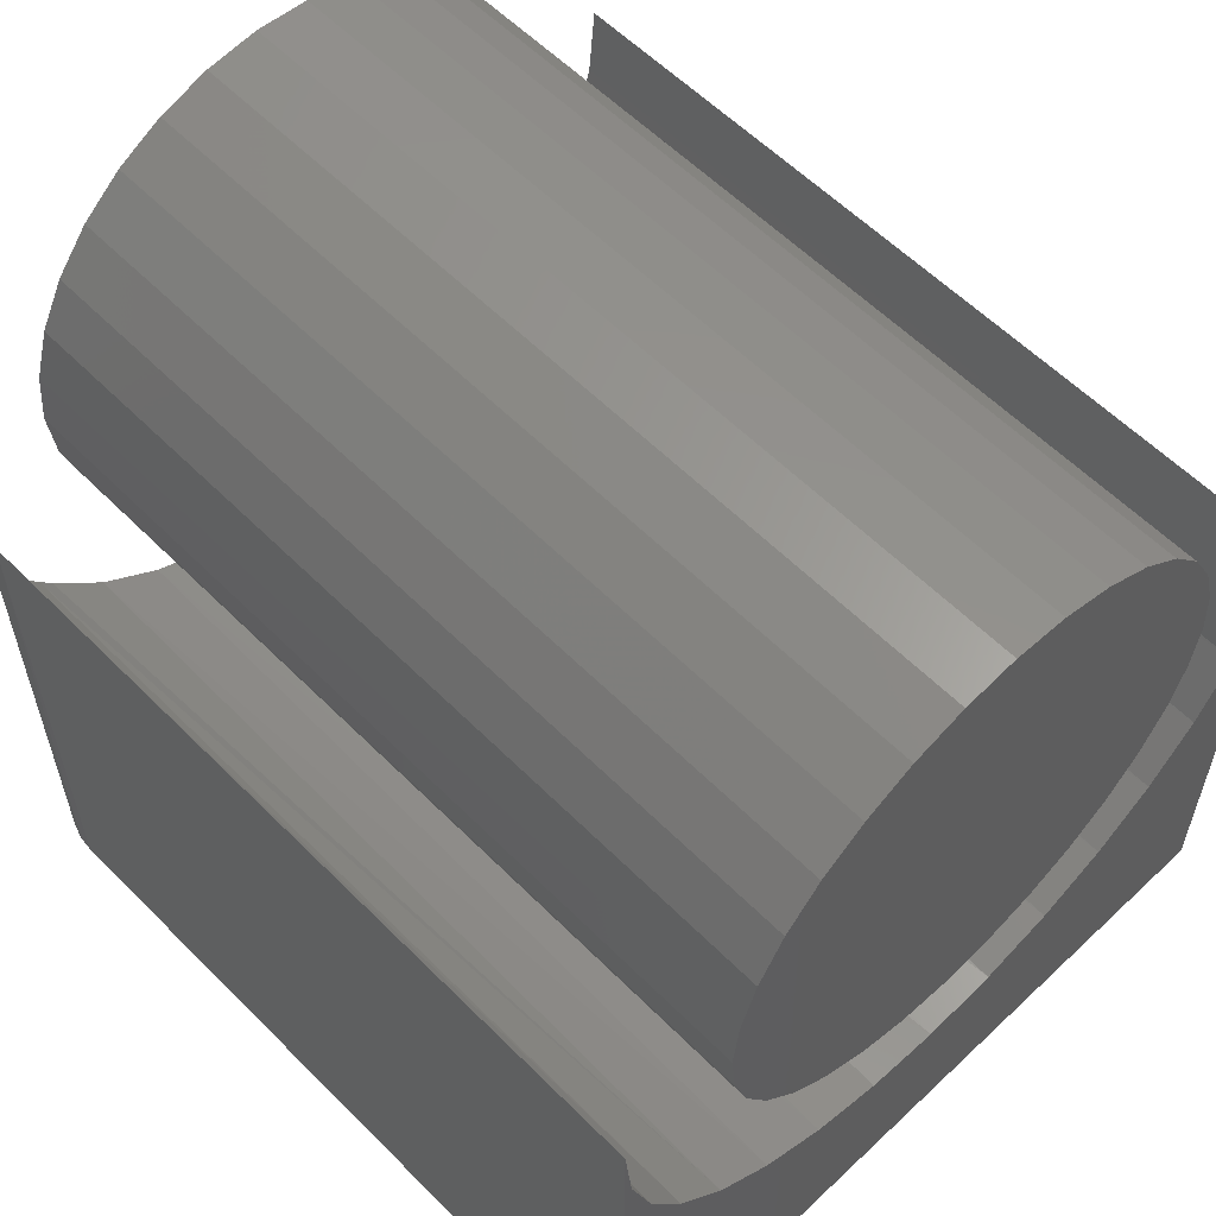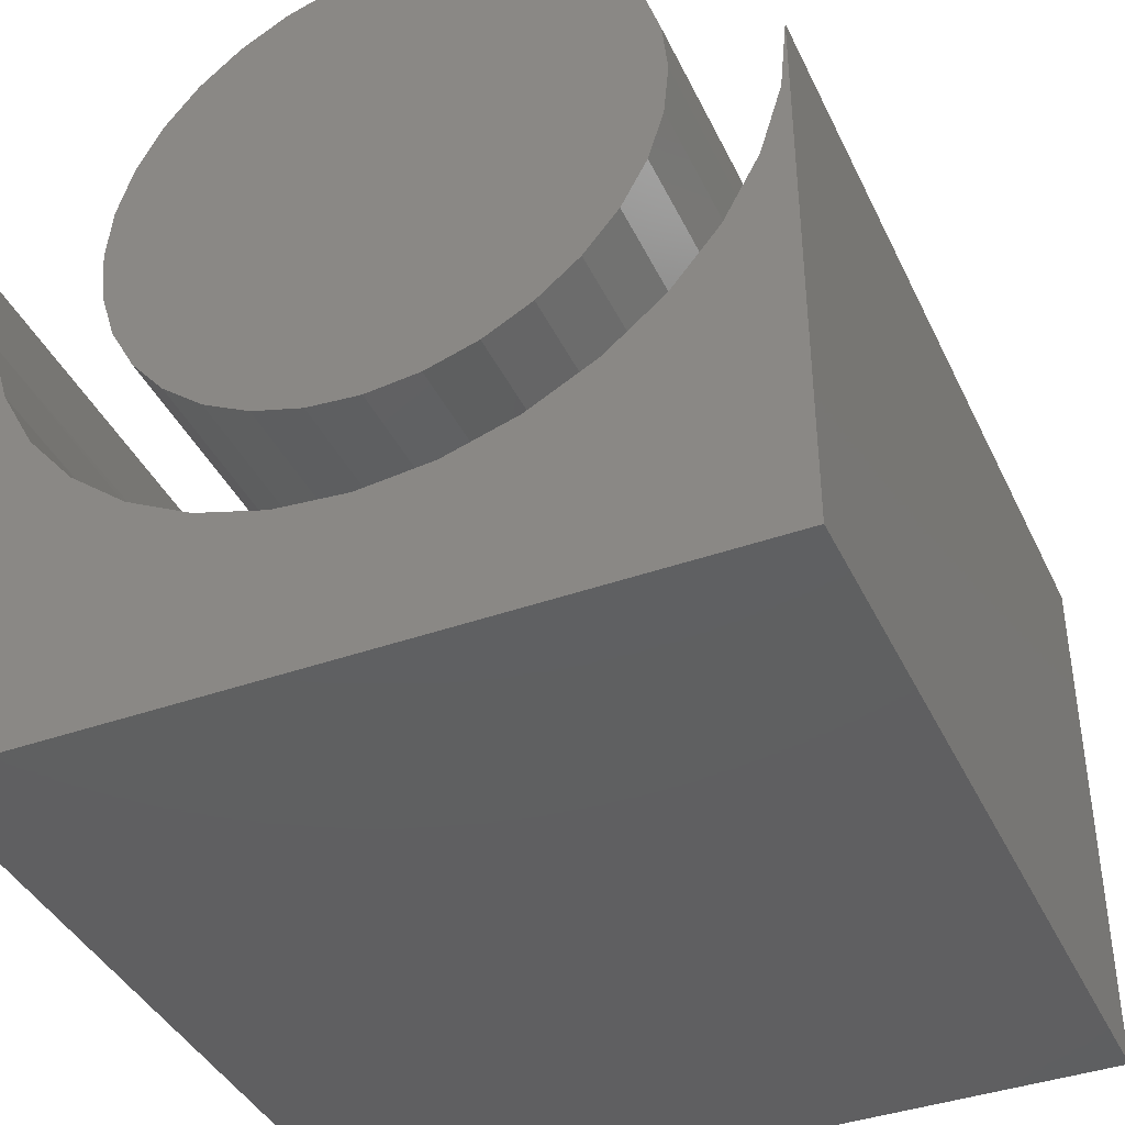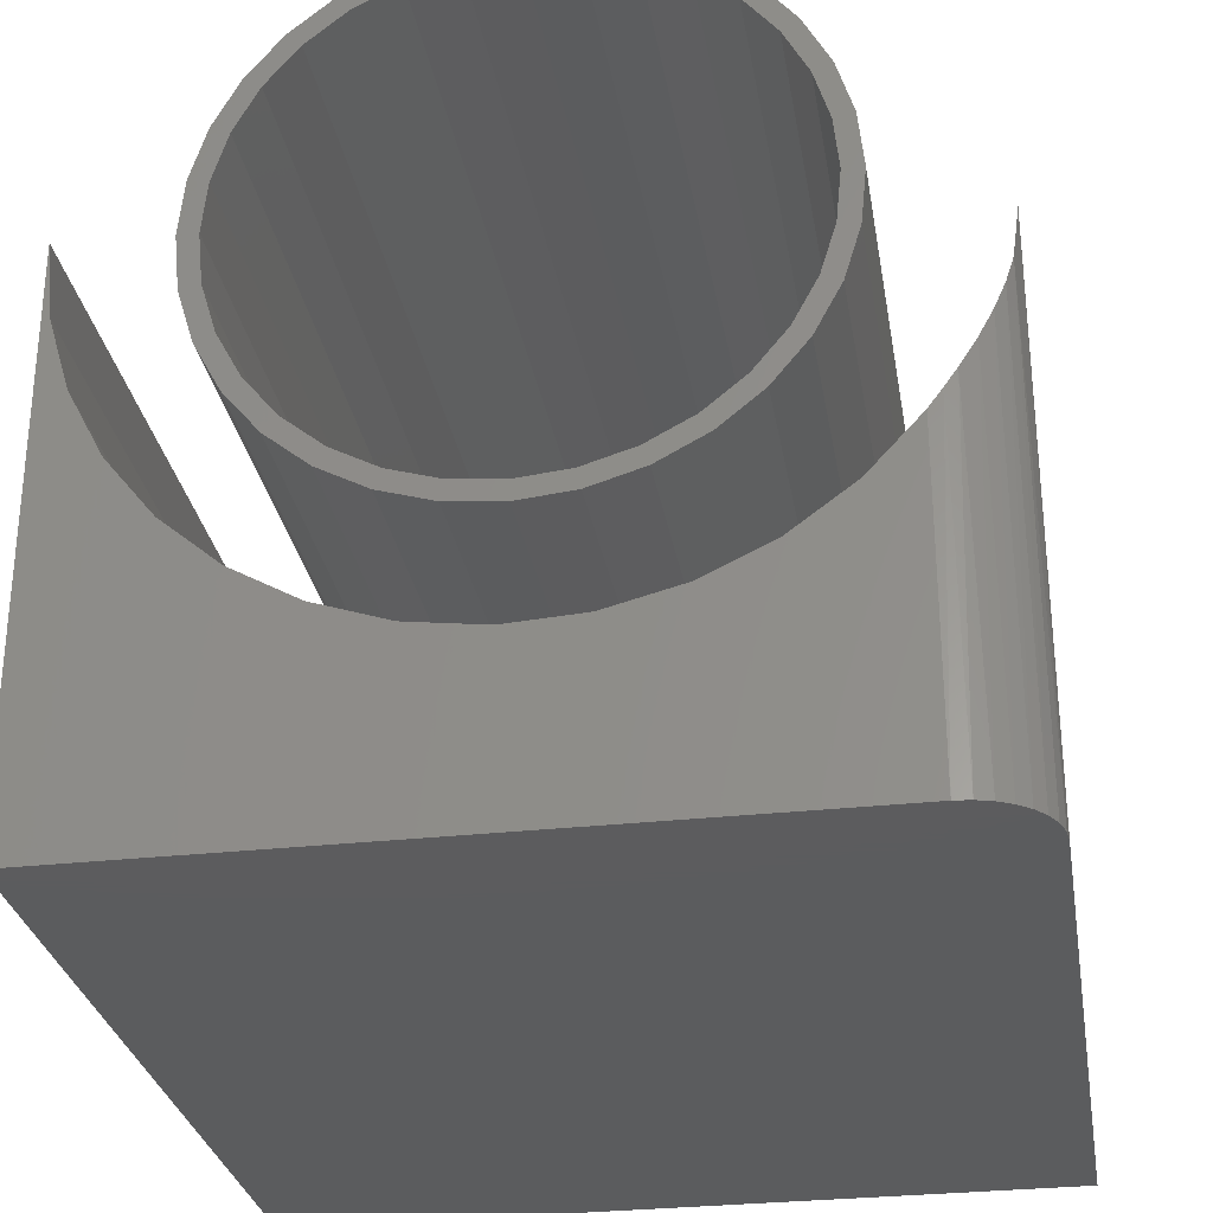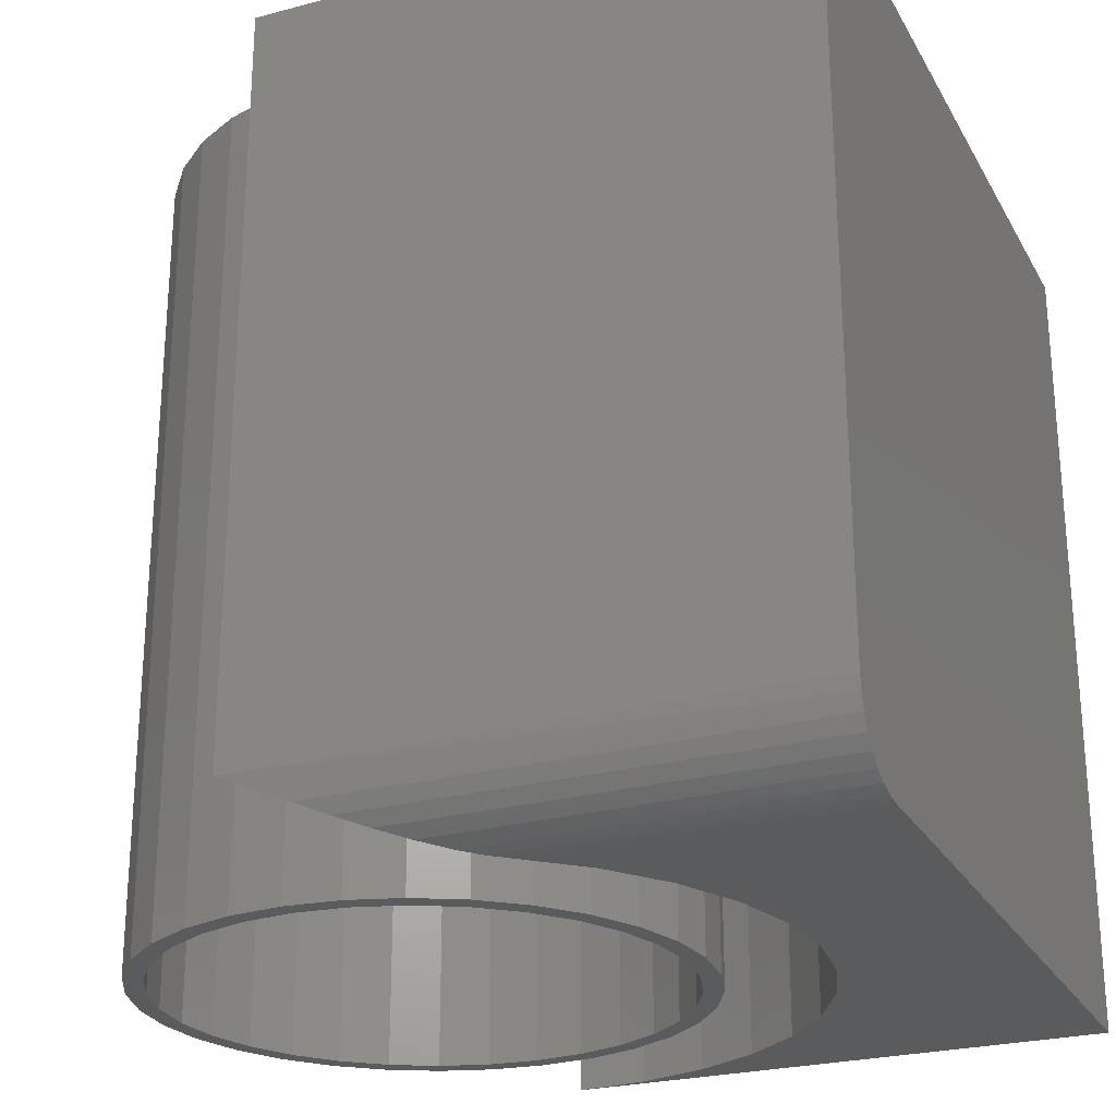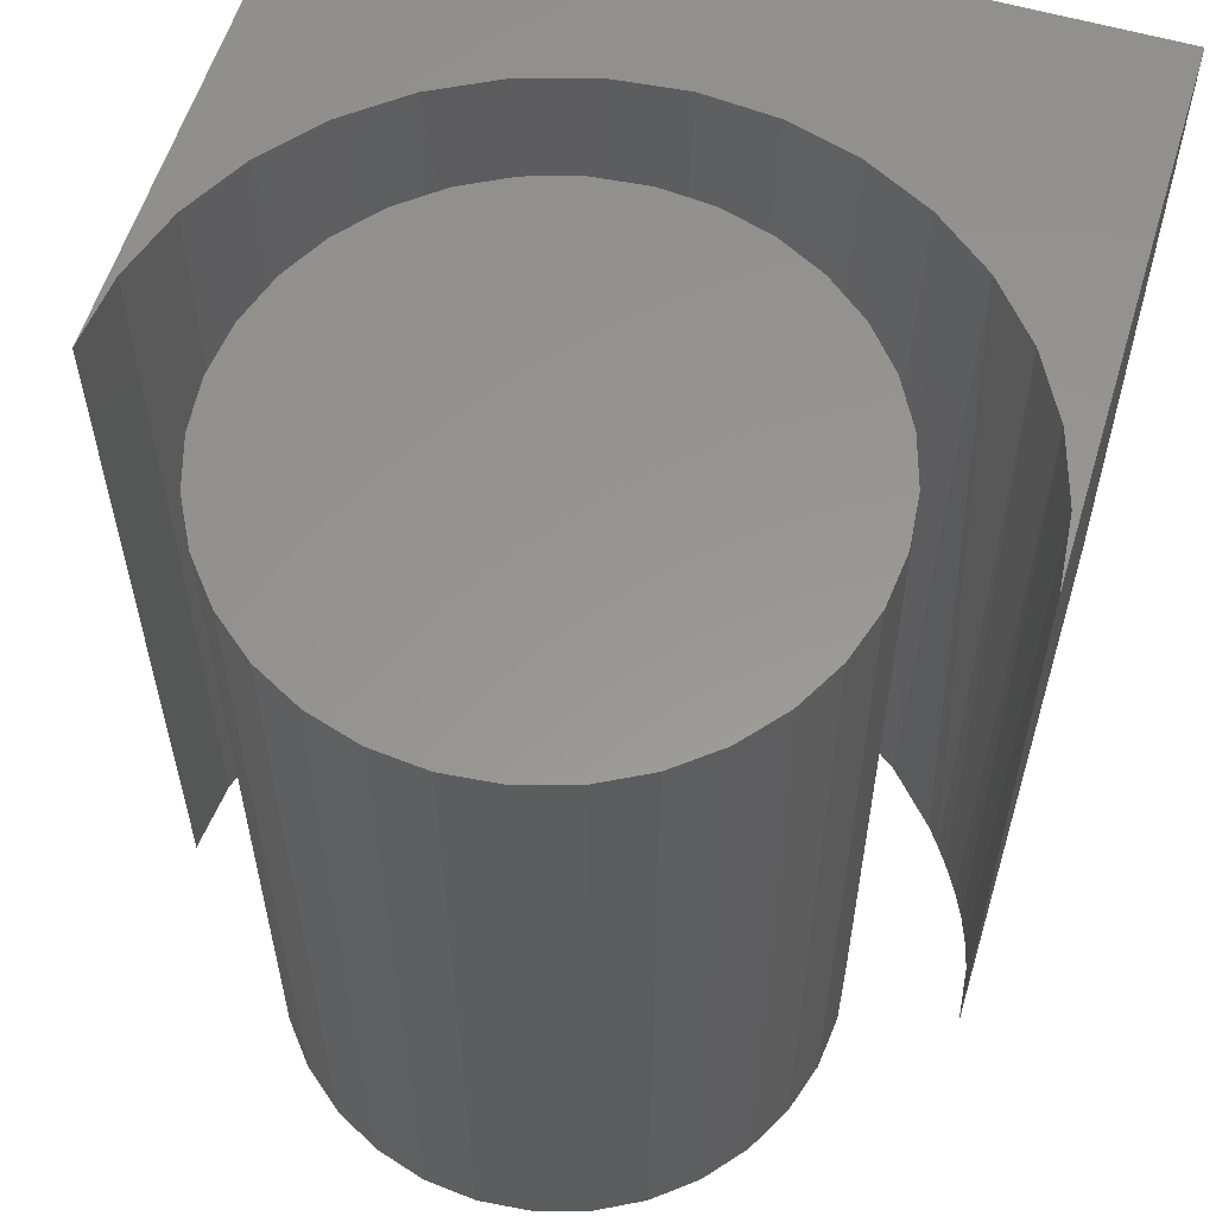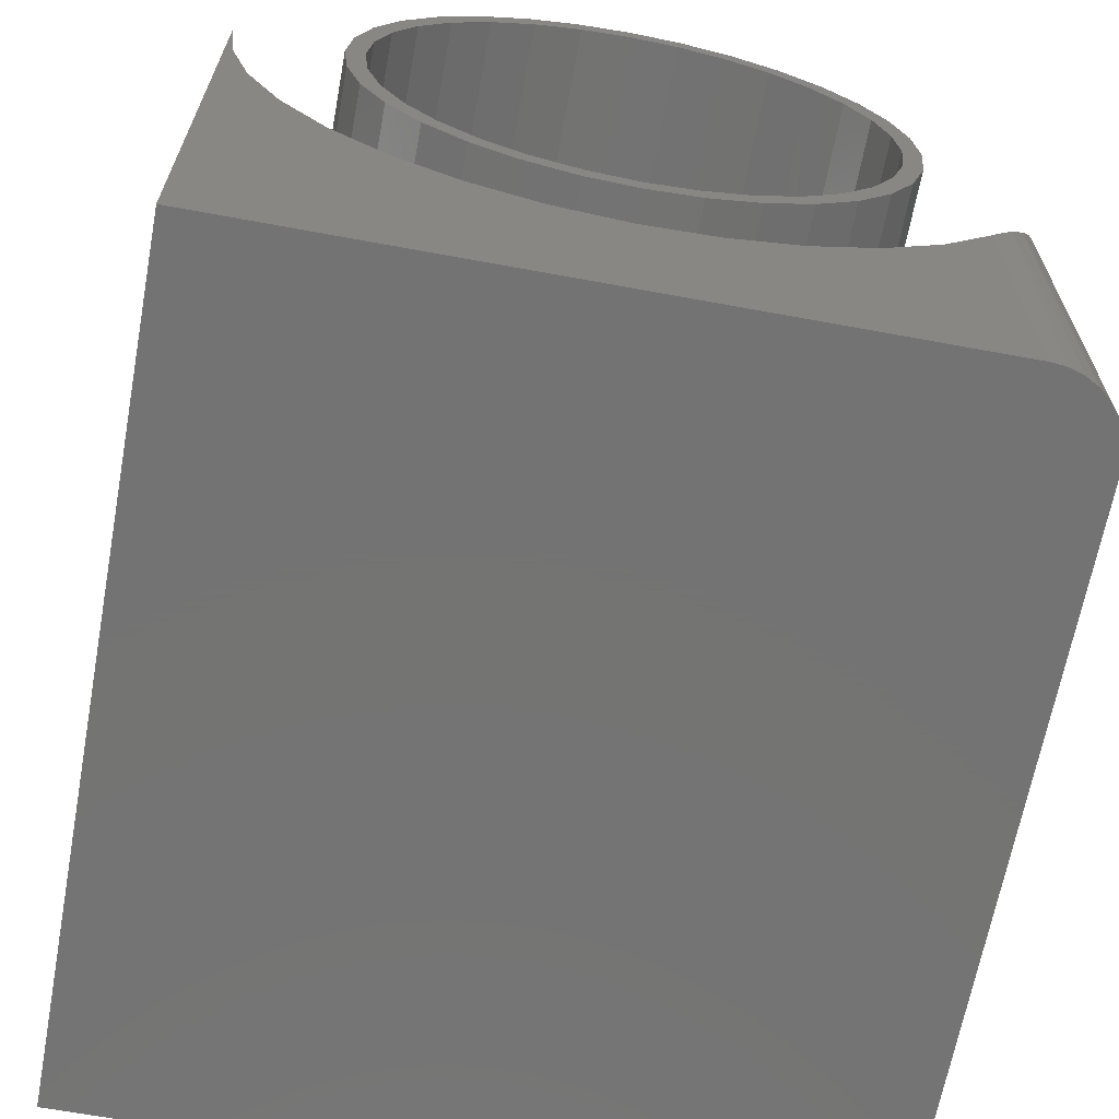
<metadata>
{"format":"stl","ext":"stl","renderer":"f3d","projection":"perspective","resolution":1024,"background":"white","views":[{"elev":58.5,"azim":-44.2,"up":"+Y"},{"elev":-39.9,"azim":23.7,"up":"+Y"},{"elev":-29.4,"azim":-170.6,"up":"+Y"},{"elev":-25.2,"azim":-66.7,"up":"+Z"},{"elev":58.2,"azim":-163.2,"up":"+Z"},{"elev":-65.8,"azim":169.5,"up":"+Y"}]}
</metadata>
<code>
# stl→obj: 178 verts, 348 faces
v 0.3047 0 0
v -0.25 0 0
v 0.007231 0.1334 0
v 0.06583 0.1412 0
v 0.1219 0.16 0
v 0.1733 0.1891 0
v 0.2182 0.2275 0
v 0.255 0.2738 0
v 0.2823 0.3263 0
v 0.299 0.3829 0
v 0.3047 0.4418 0
v -0.25 0.2556 0
v -0.21 0.2121 0
v -0.1624 0.177 0
v -0.109 0.1516 0
v -0.05177 0.1369 0
v -0.3125 0.4418 0.0625
v -0.3125 0 0.0625
v -0.3125 0.4418 0.6641
v -0.3125 0 0.6641
v 0.2812 0.3237 0.6641
v 0.2988 0.3816 0.6641
v 0.2527 0.2703 0.6641
v 0.2143 0.2236 0.6641
v 0.1675 0.1852 0.6641
v 0.1142 0.1567 0.6641
v 0.0563 0.1391 0.6641
v -0.003906 0.1332 0.6641
v -0.06411 0.1391 0.6641
v -0.122 0.1567 0.6641
v -0.1754 0.1852 0.6641
v -0.2221 0.2236 0.6641
v -0.2828 0.3096 0.009284
v -0.289 0.3237 0.6641
v -0.2698 0.2852 0.00324
v 0.3047 0.4418 0.6641
v -0.2604 0.2702 0.0008688
v -0.2605 0.2703 0.6641
v -0.2933 0.3345 0.01738
v -0.3015 0.36 0.02704
v -0.3066 0.3816 0.6641
v -0.3074 0.3858 0.03771
v -0.3113 0 0.05031
v -0.3077 0 0.03858
v -0.302 0 0.02778
v -0.2942 0 0.01831
v -0.2847 0 0.01053
v -0.2739 0 0.004758
v -0.2622 0 0.001201
v 0.3047 0 0.6641
v -0.04375 0.6541 0
v -0.0006579 0.6584 0
v -0.0006579 0.6428 0
v -0.08519 0.2334 0
v -0.07921 0.2479 0
v -0.0407 0.2362 0
v -0.0006579 0.2322 0
v -0.04375 0.2209 0
v -0.0006579 0.2166 0
v 0.04244 0.6541 0
v 0.08387 0.6416 0
v 0.03939 0.6388 0
v 0.07789 0.6271 0
v 0.07789 0.2479 0
v 0.1221 0.2538 0
v 0.08387 0.2334 0
v 0.03939 0.2362 0
v 0.04244 0.2209 0
v -0.08519 0.6416 0
v -0.0407 0.6388 0
v -0.07921 0.6271 0
v -0.1234 0.6212 0
v -0.1147 0.6082 0
v -0.1458 0.5826 0
v -0.1568 0.5937 0
v -0.1713 0.5515 0
v -0.1843 0.5602 0
v -0.1903 0.5161 0
v -0.2047 0.522 0
v -0.202 0.4775 0
v -0.2173 0.4806 0
v -0.2059 0.4375 0
v -0.2215 0.4375 0
v -0.202 0.3975 0
v -0.2173 0.3944 0
v -0.1903 0.3589 0
v -0.2047 0.353 0
v -0.1713 0.3235 0
v -0.1843 0.3148 0
v -0.1458 0.2924 0
v -0.1568 0.2813 0
v -0.1147 0.2668 0
v -0.1234 0.2538 0
v 0.1134 0.2668 0
v 0.1445 0.2924 0
v 0.1555 0.2813 0
v 0.17 0.3235 0
v 0.183 0.3148 0
v 0.189 0.3589 0
v 0.2034 0.353 0
v 0.2007 0.3975 0
v 0.216 0.3944 0
v 0.2046 0.4375 0
v 0.2202 0.4375 0
v 0.2007 0.4775 0
v 0.216 0.4806 0
v 0.189 0.5161 0
v 0.2034 0.522 0
v 0.17 0.5515 0
v 0.183 0.5602 0
v 0.1445 0.5826 0
v 0.1555 0.5937 0
v 0.1134 0.6082 0
v 0.1221 0.6212 0
v 0.03939 0.2362 0.6484
v 0.07789 0.2479 0.6484
v 0.1134 0.2668 0.6484
v 0.1445 0.2924 0.6484
v 0.17 0.3235 0.6484
v 0.189 0.3589 0.6484
v 0.2007 0.3975 0.6484
v 0.2046 0.4375 0.6484
v -0.0006579 0.2322 0.6484
v -0.0407 0.2362 0.6484
v -0.07921 0.2479 0.6484
v -0.1147 0.2668 0.6484
v -0.1458 0.2924 0.6484
v -0.1713 0.3235 0.6484
v -0.1903 0.3589 0.6484
v -0.202 0.3975 0.6484
v -0.2059 0.4375 0.6484
v -0.0407 0.6388 0.6484
v -0.07921 0.6271 0.6484
v -0.1147 0.6082 0.6484
v -0.1458 0.5826 0.6484
v -0.1713 0.5515 0.6484
v -0.1903 0.5161 0.6484
v -0.202 0.4775 0.6484
v -0.0006579 0.6428 0.6484
v 0.03939 0.6388 0.6484
v 0.07789 0.6271 0.6484
v 0.1134 0.6082 0.6484
v 0.1445 0.5826 0.6484
v 0.17 0.5515 0.6484
v 0.189 0.5161 0.6484
v 0.2007 0.4775 0.6484
v -0.04375 0.6541 0.6641
v 0.04244 0.6541 0.6641
v -0.0006579 0.6584 0.6641
v -0.08519 0.6416 0.6641
v 0.08387 0.6416 0.6641
v 0.08387 0.2334 0.6641
v -0.04375 0.2209 0.6641
v 0.04244 0.2209 0.6641
v -0.0006579 0.2166 0.6641
v 0.1221 0.6212 0.6641
v -0.1234 0.6212 0.6641
v 0.1555 0.5937 0.6641
v -0.1568 0.5937 0.6641
v 0.183 0.5602 0.6641
v -0.1843 0.5602 0.6641
v 0.2034 0.522 0.6641
v -0.2047 0.522 0.6641
v 0.216 0.4806 0.6641
v -0.2173 0.4806 0.6641
v 0.2202 0.4375 0.6641
v -0.2215 0.4375 0.6641
v 0.216 0.3944 0.6641
v -0.2173 0.3944 0.6641
v 0.2034 0.353 0.6641
v -0.2047 0.353 0.6641
v 0.183 0.3148 0.6641
v -0.1843 0.3148 0.6641
v 0.1555 0.2813 0.6641
v -0.1568 0.2813 0.6641
v 0.1221 0.2538 0.6641
v -0.1234 0.2538 0.6641
v -0.08519 0.2334 0.6641
f 1 2 3
f 1 3 4
f 1 4 5
f 1 5 6
f 1 6 7
f 1 7 8
f 1 8 9
f 1 9 10
f 1 10 11
f 2 12 13
f 2 13 14
f 2 14 15
f 2 15 16
f 2 16 3
f 17 18 19
f 19 18 20
f 9 21 22
f 21 9 8
f 8 23 21
f 23 8 7
f 7 24 23
f 24 7 6
f 6 25 24
f 25 6 5
f 5 26 25
f 26 5 4
f 4 27 26
f 27 4 3
f 3 28 27
f 28 3 16
f 16 29 28
f 29 16 15
f 15 30 29
f 30 15 14
f 14 31 30
f 31 14 13
f 13 32 31
f 33 34 35
f 9 22 10
f 10 22 36
f 10 36 11
f 13 12 32
f 32 12 37
f 32 37 38
f 38 37 35
f 38 35 34
f 33 39 34
f 34 39 40
f 34 40 41
f 40 42 41
f 41 42 17
f 41 17 19
f 18 43 44
f 18 44 45
f 18 45 46
f 18 46 47
f 18 47 48
f 18 48 49
f 18 49 2
f 18 2 1
f 18 1 50
f 18 50 20
f 17 43 18
f 17 42 43
f 49 48 35
f 33 35 48
f 48 47 33
f 39 33 47
f 47 46 39
f 40 39 46
f 42 44 43
f 12 2 37
f 37 2 49
f 37 49 35
f 44 42 45
f 45 42 40
f 45 40 46
f 50 36 22
f 50 22 21
f 50 21 23
f 50 23 24
f 50 24 25
f 50 25 26
f 50 26 27
f 50 27 28
f 50 28 20
f 20 28 29
f 20 29 30
f 20 30 31
f 20 31 32
f 20 32 38
f 20 38 34
f 20 34 41
f 20 41 19
f 1 11 50
f 50 11 36
f 51 52 53
f 54 55 56
f 57 54 56
f 58 54 57
f 59 58 57
f 53 52 60
f 61 53 60
f 62 53 61
f 63 62 61
f 64 65 66
f 67 64 66
f 66 57 67
f 57 66 68
f 68 59 57
f 69 51 53
f 69 53 70
f 69 70 71
f 69 71 72
f 71 73 72
f 72 73 74
f 72 74 75
f 75 74 76
f 75 76 77
f 77 76 78
f 77 78 79
f 79 78 80
f 79 80 81
f 81 80 82
f 81 82 83
f 83 82 84
f 83 84 85
f 85 84 86
f 85 86 87
f 87 86 88
f 87 88 89
f 89 88 90
f 89 90 91
f 91 90 92
f 91 92 93
f 93 92 55
f 93 55 54
f 64 94 65
f 65 94 95
f 65 95 96
f 96 95 97
f 96 97 98
f 98 97 99
f 98 99 100
f 100 99 101
f 100 101 102
f 102 101 103
f 102 103 104
f 104 103 105
f 104 105 106
f 106 105 107
f 106 107 108
f 108 107 109
f 108 109 110
f 110 109 111
f 110 111 112
f 112 111 113
f 112 113 114
f 114 113 63
f 114 63 61
f 57 115 67
f 67 115 116
f 67 116 64
f 64 116 117
f 64 117 94
f 94 117 118
f 94 118 95
f 95 118 119
f 95 119 97
f 97 119 120
f 97 120 99
f 99 120 121
f 99 121 101
f 101 121 122
f 101 122 103
f 115 57 123
f 123 57 56
f 123 56 124
f 124 56 55
f 124 55 125
f 125 55 92
f 125 92 126
f 126 92 90
f 126 90 127
f 127 90 88
f 127 88 128
f 128 88 86
f 128 86 129
f 129 86 84
f 129 84 130
f 130 84 82
f 130 82 131
f 53 132 70
f 70 132 133
f 70 133 71
f 71 133 134
f 71 134 73
f 73 134 135
f 73 135 74
f 74 135 136
f 74 136 76
f 76 136 137
f 76 137 78
f 78 137 138
f 78 138 80
f 80 138 131
f 80 131 82
f 132 53 139
f 139 53 62
f 139 62 140
f 140 62 63
f 140 63 141
f 141 63 113
f 141 113 142
f 142 113 111
f 142 111 143
f 143 111 109
f 143 109 144
f 144 109 107
f 144 107 145
f 145 107 105
f 145 105 146
f 146 105 103
f 146 103 122
f 139 140 132
f 133 132 140
f 141 133 140
f 115 124 116
f 123 124 115
f 124 125 116
f 116 125 126
f 116 126 117
f 117 126 127
f 117 127 118
f 118 127 128
f 118 128 119
f 119 128 129
f 119 129 120
f 120 129 130
f 120 130 121
f 121 130 131
f 121 131 122
f 122 131 138
f 122 138 146
f 146 138 137
f 146 137 145
f 145 137 136
f 145 136 144
f 144 136 135
f 144 135 143
f 143 135 134
f 143 134 142
f 142 134 133
f 142 133 141
f 147 148 149
f 148 147 150
f 148 150 151
f 152 153 154
f 154 153 155
f 151 150 156
f 156 150 157
f 156 157 158
f 158 157 159
f 158 159 160
f 160 159 161
f 160 161 162
f 162 161 163
f 162 163 164
f 164 163 165
f 164 165 166
f 166 165 167
f 166 167 168
f 168 167 169
f 168 169 170
f 170 169 171
f 170 171 172
f 172 171 173
f 172 173 174
f 174 173 175
f 174 175 176
f 176 175 177
f 176 177 152
f 152 177 178
f 152 178 153
f 104 166 102
f 102 166 168
f 102 168 100
f 100 168 170
f 100 170 98
f 98 170 172
f 98 172 96
f 96 172 174
f 96 174 65
f 65 174 176
f 65 176 66
f 66 176 152
f 66 152 68
f 68 152 154
f 68 154 59
f 59 154 155
f 59 155 58
f 58 155 153
f 58 153 54
f 54 153 178
f 54 178 93
f 93 178 177
f 93 177 91
f 91 177 175
f 91 175 89
f 89 175 173
f 89 173 87
f 87 173 171
f 87 171 85
f 85 171 169
f 85 169 83
f 83 169 167
f 83 167 81
f 81 167 165
f 81 165 79
f 79 165 163
f 79 163 77
f 77 163 161
f 77 161 75
f 75 161 159
f 75 159 72
f 72 159 157
f 72 157 69
f 69 157 150
f 69 150 51
f 51 150 147
f 51 147 52
f 52 147 149
f 52 149 60
f 60 149 148
f 60 148 61
f 61 148 151
f 61 151 114
f 114 151 156
f 114 156 112
f 112 156 158
f 112 158 110
f 110 158 160
f 110 160 108
f 108 160 162
f 108 162 106
f 106 162 164
f 106 164 104
f 104 164 166

</code>
